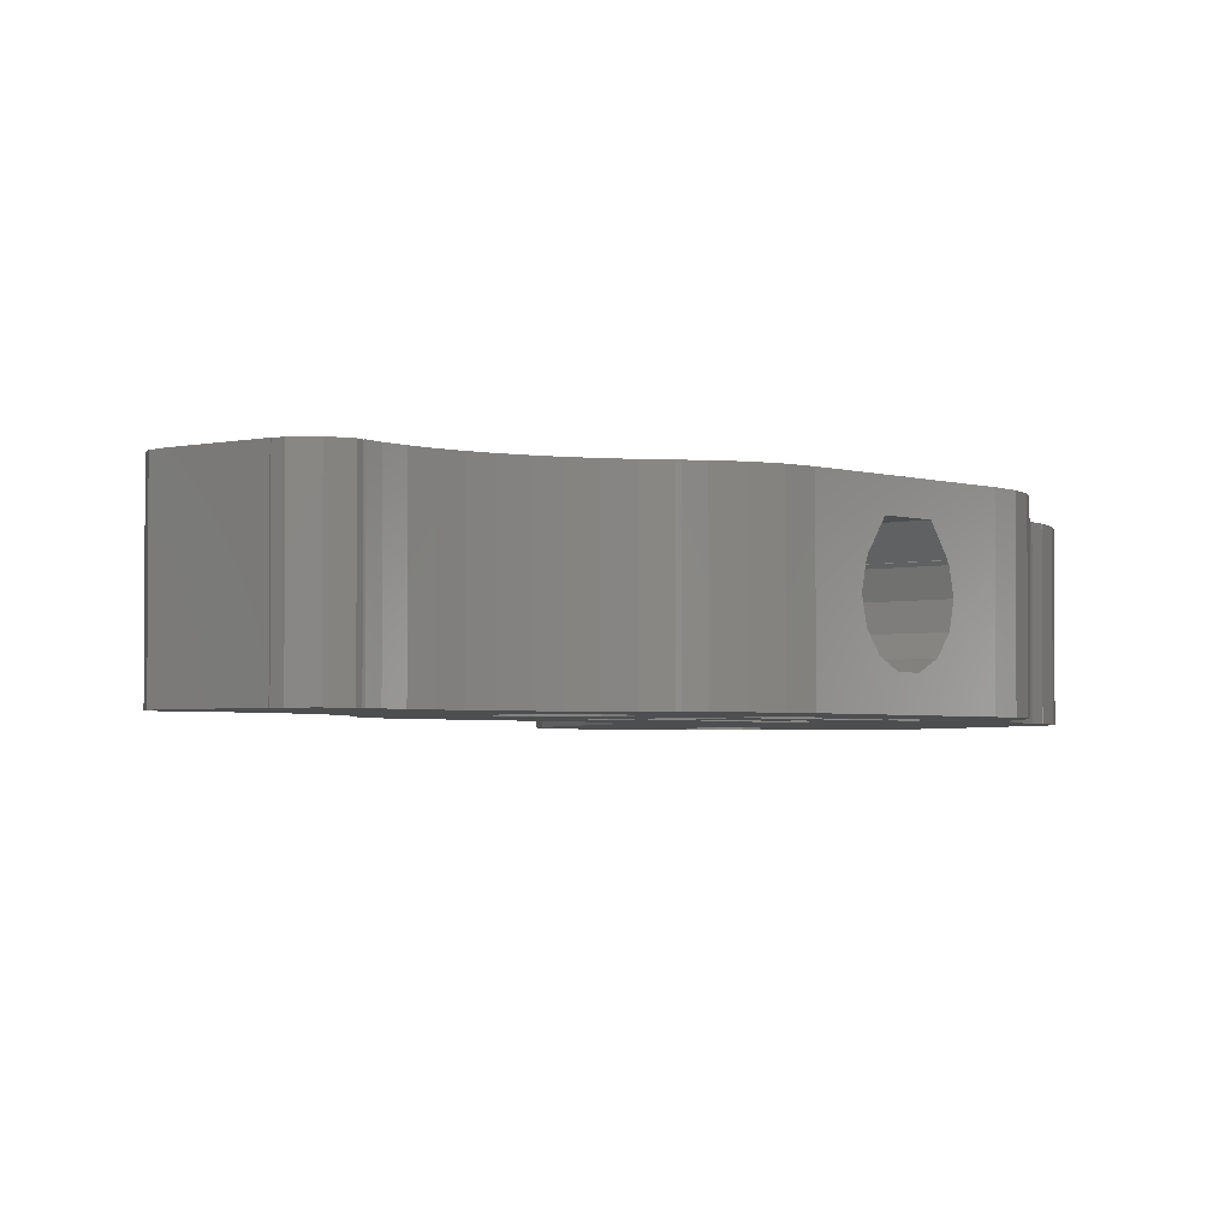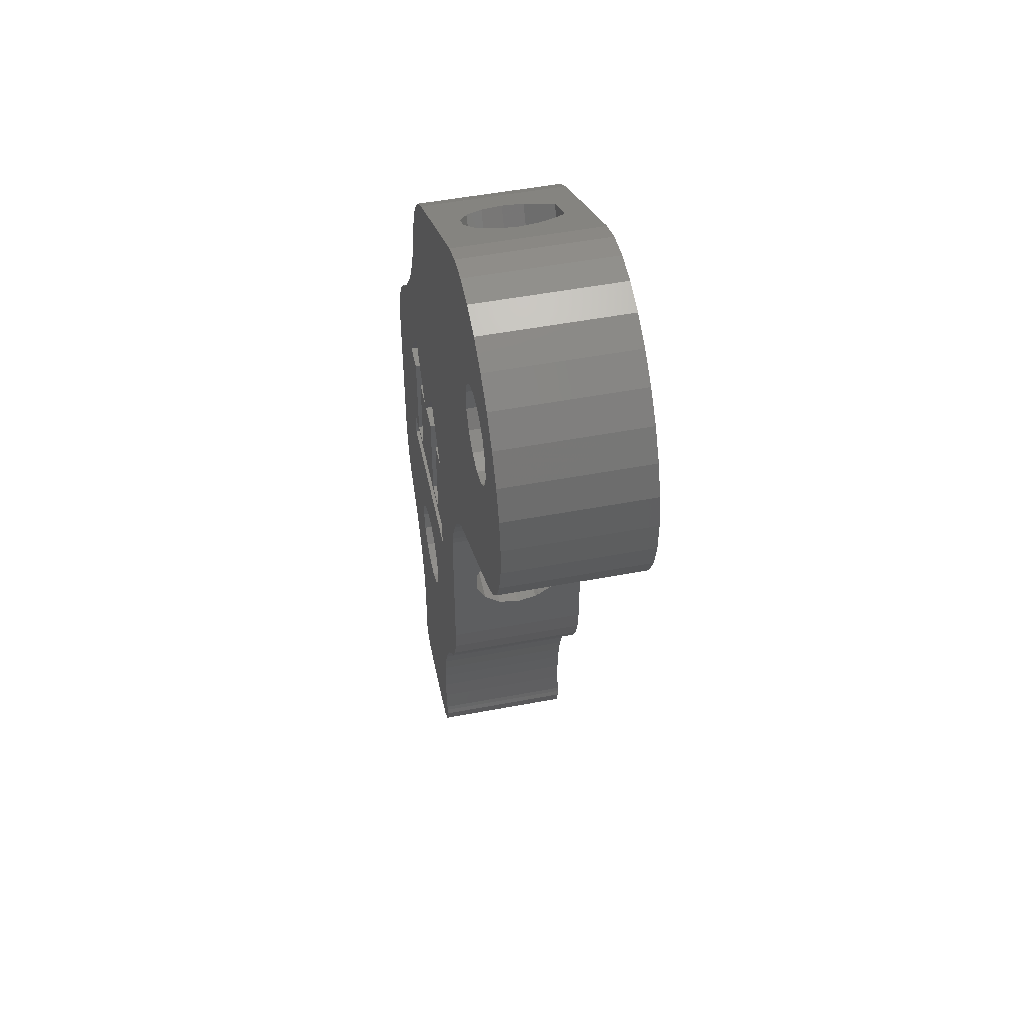
<metadata>
{"format":"stl","ext":"stl","renderer":"f3d","projection":"perspective","resolution":1024,"background":"white","views":[{"elev":-2.7,"azim":40.7,"up":"+Z"},{"elev":50.7,"azim":-101.7,"up":"+Y"}]}
</metadata>
<code>
# stl→obj: 374 verts, 760 faces
v 0.4208 56.92 0
v 0.9399 59.95 0
v 0.4762 53.95 0
v 2.011 62.89 0
v 3.586 65.62 0
v 5.598 68.02 0
v 7.958 69.98 0
v 10.56 71.42 0
v 13.3 72.27 0
v 7.561 62.62 0
v 16.05 72.51 0
v 9.161 63.71 0
v 18.69 72.11 0
v 15.05 60.31 0
v 21.1 71.09 0
v 35.82 62.59 0
v 14.91 58.38 0
v 35.83 62.59 0
v 37.85 61.12 0
v 12.34 55.61 0
v 39.53 59.25 0
v 40.79 57.08 0
v 41.56 54.7 0
v 41.57 54.61 0
v 41.6 54.62 0
v 41.99 52.89 0
v 42.77 50.39 0
v 43.78 47.97 0
v 44.98 45.65 0
v 46.39 43.45 0
v 47.98 41.37 0
v 49.75 39.44 0
v 51.06 38.24 0
v 51.04 38.22 0
v 51.1 38.17 0
v 52.78 36.3 0
v 54.04 34.13 0
v 43.5 38 0
v 54.81 31.75 0
v 47.1 20 0
v 55.08 29.25 0
v 55.08 12.25 0
v 54.84 9.963 0
v 44.8 32.6 0
v 47.1 22.7 0
v 44.8 23.2 0
v 22.09 34.16 0
v 33.5 23.2 0
v 23.13 32.46 0
v 43.92 10.89 0
v 51.84 4.452 0
v 50.56 2.925 0
v 31.4 22.7 0
v 36 -17.1 0
v 44.08 -17.25 0
v 35.92 -17.25 0
v 33.4 -11.14 0
v 33.1 -13.11 0
v 35 -17.1 0
v 33.13 -13.62 0
v 32.92 -14.25 0
v 33.5 -16.01 0
v 31 32.6 0
v 35 38 0
v 33.5 32.6 0
v 27.95 4.64 0
v 28.01 4.695 0
v 28.82 3.705 0
v 32.98 -13.58 0
v 33.5 -9.151 0
v 24.93 27.8 0
v 31.4 20 0
v 37.29 12.4 0
v 33.4 -7.16 0
v 33.1 -5.188 0
v 36.3 23.2 0
v 32.61 -3.256 0
v 31.93 -1.382 0
v 31.06 0.414 0
v 24.93 12.25 0
v 42.71 12.4 0
v 40.97 13.24 0
v 25.16 9.963 0
v 42.1 23.2 0
v 30.02 2.115 0
v 27.03 5.784 0
v 25.88 7.776 0
v 39.03 13.24 0
v 24.67 28.79 0
v 6.027 44.98 0
v 19.57 37.16 0
v 6.593 60.94 0
v 3.941 46.57 0
v 2.276 48.65 0
v 1.104 51.15 0
v 6.449 59.01 0
v 11.08 64 0
v 10.42 55.32 0
v 8.575 55.9 0
v 13.94 56.7 0
v 14.34 62.11 0
v 12.93 63.43 0
v 7.156 57.21 0
v 52.97 5.784 0
v 51.99 4.695 0
v 23.99 30.66 0
v 20.88 35.75 0
v 36.3 32.6 0
v 52.04 4.648 0
v 44.35 9 0
v 49.44 1.278 0
v 43.92 7.113 0
v 40.97 4.759 0
v 47.12 -4.216 0
v 39.03 4.759 0
v 37.29 5.599 0
v 46.53 -8.154 0
v 36.08 7.113 0
v 46.73 -6.17 0
v 39.5 32.6 0
v 47.71 -2.311 0
v 48.48 -0.473 0
v 42.71 5.599 0
v 47.4 32.6 0
v 36.08 10.89 0
v 38.9 32.6 0
v 54.12 7.776 0
v 42.1 32.6 0
v 35.65 9 0
v 46.53 -10.15 0
v 46.73 -12.13 0
v 47.02 -13.58 0
v 46.87 -13.62 0
v 47.08 -14.25 0
v 46.5 -16.01 0
v 45 -17.1 0
v 44 -17.1 0
v 0.4208 56.92 13.2
v 0.9399 59.95 13.2
v 0.4762 53.95 13.2
v 1.104 51.15 13.2
v 2.276 48.65 13.2
v 3.941 46.57 13.2
v 6.027 44.98 13.2
v 14.23 40.25 2.359
v 17.16 38.56 6.6
v 16.78 38.77 4.713
v 9.994 42.69 4.713
v 9.621 42.91 6.6
v 9.994 42.69 8.487
v 16.6 38.88 8.744
v 16.78 38.77 8.487
v 16.65 38.85 8.775
v 10.13 42.62 8.775
v 10.17 42.59 8.744
v 19.57 37.16 13.2
v 11.5 41.82 10.95
v 15.27 39.64 10.95
v 12.55 41.22 2.359
v 11.04 42.09 3.199
v 15.74 39.38 3.199
v 20.88 35.75 13.2
v 22.09 34.16 13.2
v 23.13 32.46 13.2
v 23.99 30.66 13.2
v 24.67 28.79 13.2
v 24.93 27.8 13.2
v 24.93 22.93 10.95
v 24.93 12.25 13.2
v 24.93 16.83 8.487
v 24.93 16.4 6.6
v 24.93 16.83 4.713
v 24.93 18.04 3.199
v 24.93 19.78 2.359
v 24.93 23.46 3.199
v 24.93 21.72 2.359
v 24.93 24.67 4.713
v 24.93 24.52 8.775
v 24.93 25.1 6.6
v 24.93 24.67 8.487
v 24.93 24.46 8.744
v 24.93 18.57 10.95
v 24.93 16.98 8.775
v 24.93 17.04 8.744
v 25.16 9.963 13.2
v 25.88 7.776 13.2
v 27.03 5.784 13.2
v 28.01 4.695 13.2
v 27.95 4.64 13.2
v 28.82 3.705 13.2
v 30.02 2.115 13.2
v 31.06 0.414 13.2
v 31.93 -1.382 13.2
v 32.61 -3.256 13.2
v 33.1 -5.188 13.2
v 33.4 -7.16 13.2
v 33.5 -9.151 13.2
v 33.4 -11.14 13.2
v 33.1 -13.11 13.2
v 32.98 -13.58 13.2
v 33.13 -13.62 13.2
v 32.92 -14.25 13.2
v 33.5 -16.01 13.2
v 35 -17.1 13.2
v 36 -17.1 13.2
v 35.92 -17.25 13.2
v 44.08 -17.25 13.2
v 44 -17.1 13.2
v 45 -17.1 13.2
v 46.5 -16.01 13.2
v 47.08 -14.25 13.2
v 46.87 -13.62 13.2
v 47.02 -13.58 13.2
v 46.73 -12.13 13.2
v 46.53 -10.15 13.2
v 46.53 -8.154 13.2
v 46.73 -6.17 13.2
v 47.12 -4.216 13.2
v 47.71 -2.311 13.2
v 48.48 -0.473 13.2
v 49.44 1.278 13.2
v 50.56 2.925 13.2
v 51.84 4.452 13.2
v 52.04 4.648 13.2
v 51.99 4.695 13.2
v 52.97 5.784 13.2
v 54.12 7.776 13.2
v 54.84 9.963 13.2
v 55.08 12.25 13.2
v 55.08 21.72 2.359
v 55.08 16.4 6.6
v 55.08 23.46 3.199
v 55.08 16.83 8.487
v 55.08 16.98 8.775
v 55.08 17.04 8.744
v 55.08 24.67 8.487
v 55.08 25.1 6.6
v 55.08 29.25 13.2
v 55.08 18.57 10.95
v 55.08 22.93 10.95
v 55.08 24.52 8.775
v 55.08 24.46 8.744
v 55.08 24.67 4.713
v 55.08 19.78 2.359
v 55.08 18.04 3.199
v 55.08 16.83 4.713
v 54.81 31.75 13.2
v 54.04 34.13 13.2
v 52.78 36.3 13.2
v 51.1 38.17 13.2
v 51.04 38.22 13.2
v 51.06 38.24 13.2
v 49.75 39.44 13.2
v 47.98 41.37 13.2
v 46.39 43.45 13.2
v 44.98 45.65 13.2
v 43.78 47.97 13.2
v 42.77 50.39 13.2
v 41.99 52.89 13.2
v 41.6 54.62 13.2
v 41.57 54.61 13.2
v 41.56 54.7 13.2
v 40.79 57.08 13.2
v 39.53 59.25 13.2
v 37.85 61.12 13.2
v 35.83 62.59 13.2
v 35.82 62.59 13.2
v 30.35 65.76 10.95
v 21.1 71.09 13.2
v 24.7 69.02 6.6
v 25.07 68.8 4.713
v 26.11 68.2 3.199
v 27.62 67.33 2.359
v 30.81 65.49 3.199
v 29.3 66.36 2.359
v 31.86 64.88 4.713
v 31.73 64.96 8.775
v 32.23 64.67 6.6
v 31.86 64.88 8.487
v 31.68 64.99 8.744
v 26.58 67.93 10.95
v 25.2 68.73 8.775
v 25.07 68.8 8.487
v 25.25 68.7 8.744
v 18.69 72.11 13.2
v 16.05 72.51 13.2
v 13.3 72.27 13.2
v 10.56 71.42 13.2
v 7.958 69.98 13.2
v 5.598 68.02 13.2
v 3.586 65.62 13.2
v 2.011 62.89 13.2
v 7.561 62.62 13.2
v 6.593 60.94 13.2
v 6.449 59.01 13.2
v 9.161 63.71 13.2
v 11.08 64 13.2
v 12.93 63.43 13.2
v 14.34 62.11 13.2
v 15.05 60.31 13.2
v 14.91 58.38 13.2
v 13.94 56.7 13.2
v 12.34 55.61 13.2
v 10.42 55.32 13.2
v 8.575 55.9 13.2
v 7.156 57.21 13.2
v 35 38 1
v 31 32.6 1
v 33.5 32.6 1
v 38.9 32.6 1
v 36.3 32.6 1
v 36.3 23.2 1
v 33.5 23.2 1
v 47.1 22.7 1
v 31.4 22.7 1
v 31.4 20 1
v 47.1 20 1
v 36.08 10.89 13.2
v 35.65 9 13.2
v 36.08 7.113 13.2
v 37.29 12.4 13.2
v 39.03 13.24 13.2
v 40.97 13.24 13.2
v 42.71 12.4 13.2
v 43.92 10.89 13.2
v 44.35 9 13.2
v 43.92 7.113 13.2
v 42.71 5.599 13.2
v 40.97 4.759 13.2
v 39.03 4.759 13.2
v 37.29 5.599 13.2
v 43.5 38 1
v 39.5 32.6 1
v 42.1 32.6 1
v 47.4 32.6 1
v 44.8 32.6 1
v 44.8 23.2 1
v 42.1 23.2 1
v 35 38 13.2
v 43.5 38 13.2
v 42.1 23.2 13.2
v 42.1 32.6 13.2
v 39.5 32.6 13.2
v 47.1 20 13.2
v 38.9 32.6 13.2
v 31.4 22.7 13.2
v 36.3 23.2 13.2
v 33.5 23.2 13.2
v 44.8 23.2 13.2
v 36.3 32.6 13.2
v 31 32.6 13.2
v 44.8 32.6 13.2
v 47.1 22.7 13.2
v 33.5 32.6 13.2
v 47.4 32.6 13.2
v 31.4 20 13.2
v 33.5 32.6 12.2
v 33.5 23.2 12.2
v 31 32.6 12.2
v 36.3 23.2 12.2
v 36.3 32.6 12.2
v 38.9 32.6 12.2
v 35 38 12.2
v 47.1 20 12.2
v 31.4 20 12.2
v 31.4 22.7 12.2
v 47.1 22.7 12.2
v 42.1 32.6 12.2
v 39.5 32.6 12.2
v 42.1 23.2 12.2
v 44.8 23.2 12.2
v 44.8 32.6 12.2
v 47.4 32.6 12.2
v 43.5 38 12.2
f 1 2 3
f 3 2 4
f 3 4 5
f 3 5 6
f 3 6 7
f 3 7 8
f 3 8 9
f 10 9 11
f 12 11 13
f 14 15 16
f 17 18 19
f 20 19 21
f 3 21 22
f 3 22 23
f 3 23 24
f 24 25 26
f 24 26 3
f 26 27 3
f 27 28 3
f 28 29 3
f 29 30 3
f 30 31 3
f 31 32 3
f 32 33 3
f 3 33 34
f 3 34 35
f 35 36 3
f 3 36 37
f 38 37 39
f 40 41 42
f 40 42 43
f 44 45 46
f 47 48 49
f 50 51 52
f 53 46 45
f 54 55 56
f 57 55 54
f 58 59 60
f 61 59 62
f 60 59 61
f 63 3 64
f 48 63 65
f 66 67 68
f 58 60 69
f 57 54 58
f 70 55 57
f 71 72 73
f 74 55 70
f 53 49 48
f 75 55 74
f 53 48 76
f 77 55 75
f 78 55 77
f 79 55 78
f 80 55 79
f 40 81 82
f 67 83 68
f 53 84 46
f 80 85 68
f 83 86 87
f 44 41 45
f 83 67 86
f 80 68 83
f 53 76 84
f 80 79 85
f 40 88 72
f 72 71 89
f 90 3 91
f 92 3 10
f 3 93 94
f 3 94 95
f 96 3 92
f 12 13 97
f 14 16 17
f 97 13 15
f 98 3 99
f 100 19 20
f 3 98 21
f 17 19 100
f 98 20 21
f 101 15 14
f 102 15 101
f 97 15 102
f 17 16 18
f 99 3 103
f 103 3 96
f 10 11 12
f 3 9 10
f 40 104 105
f 53 106 49
f 48 47 107
f 108 84 76
f 48 107 91
f 91 3 63
f 48 91 63
f 105 109 51
f 110 111 112
f 45 41 40
f 40 105 51
f 113 114 115
f 116 117 118
f 119 117 116
f 114 119 115
f 120 64 38
f 121 114 113
f 122 121 123
f 110 52 111
f 106 53 89
f 81 51 50
f 73 72 88
f 124 41 44
f 50 52 110
f 38 41 124
f 72 89 53
f 40 82 88
f 125 71 73
f 64 120 126
f 84 108 126
f 40 127 104
f 40 43 127
f 115 119 116
f 40 51 81
f 84 120 128
f 84 126 120
f 3 37 38
f 59 58 54
f 38 39 41
f 112 111 122
f 112 122 123
f 123 121 113
f 64 3 38
f 71 125 129
f 71 129 118
f 118 117 130
f 118 130 131
f 118 131 132
f 71 118 132
f 71 132 133
f 71 133 134
f 71 134 135
f 71 135 136
f 71 136 137
f 137 55 80
f 71 137 80
f 93 3 90
f 1 138 2
f 2 138 139
f 1 3 138
f 138 3 140
f 3 95 140
f 140 95 141
f 95 94 141
f 141 94 142
f 94 93 142
f 142 93 143
f 143 93 90
f 144 143 90
f 145 90 91
f 146 147 91
f 144 90 148
f 144 148 149
f 144 149 150
f 151 152 153
f 154 150 155
f 144 150 154
f 156 144 157
f 156 157 158
f 156 158 153
f 152 146 91
f 156 152 91
f 156 153 152
f 159 90 145
f 160 90 159
f 148 90 160
f 161 145 91
f 154 157 144
f 147 161 91
f 91 107 156
f 156 107 162
f 107 47 162
f 162 47 163
f 47 49 163
f 163 49 164
f 49 106 164
f 164 106 165
f 106 89 165
f 165 89 166
f 89 71 166
f 166 71 167
f 168 169 167
f 80 169 170
f 80 170 171
f 80 171 172
f 80 172 173
f 80 173 174
f 80 174 71
f 175 71 176
f 177 71 175
f 168 167 178
f 71 177 167
f 177 179 167
f 179 180 167
f 180 181 178
f 180 178 167
f 182 169 168
f 183 169 182
f 170 169 183
f 176 71 174
f 170 183 184
f 80 83 169
f 169 83 185
f 83 87 185
f 185 87 186
f 87 86 186
f 186 86 187
f 86 67 187
f 187 67 188
f 66 189 67
f 67 189 188
f 66 68 189
f 189 68 190
f 68 85 190
f 190 85 191
f 85 79 191
f 191 79 192
f 79 78 192
f 192 78 193
f 78 77 193
f 193 77 194
f 77 75 194
f 194 75 195
f 75 74 195
f 195 74 196
f 74 70 196
f 196 70 197
f 57 198 70
f 70 198 197
f 58 199 57
f 57 199 198
f 69 200 58
f 58 200 199
f 200 69 60
f 201 200 60
f 61 202 60
f 60 202 201
f 61 62 202
f 202 62 203
f 203 62 59
f 204 203 59
f 204 59 54
f 205 204 54
f 56 206 54
f 54 206 205
f 206 56 55
f 207 206 55
f 55 137 208
f 207 55 208
f 208 137 136
f 209 208 136
f 209 136 135
f 210 209 135
f 210 135 134
f 211 210 134
f 134 133 212
f 211 134 212
f 212 133 132
f 213 212 132
f 132 131 214
f 213 132 214
f 131 130 215
f 214 131 215
f 215 130 117
f 216 215 117
f 216 117 119
f 217 216 119
f 217 119 114
f 218 217 114
f 218 114 121
f 219 218 121
f 219 121 122
f 220 219 122
f 220 122 111
f 221 220 111
f 221 111 52
f 222 221 52
f 222 52 51
f 223 222 51
f 223 51 109
f 224 223 109
f 105 225 109
f 109 225 224
f 225 105 104
f 226 225 104
f 226 104 127
f 227 226 127
f 227 127 43
f 228 227 43
f 228 43 42
f 229 228 42
f 230 42 41
f 229 42 231
f 232 230 41
f 229 231 233
f 234 233 235
f 236 237 41
f 229 233 234
f 238 229 239
f 238 239 240
f 238 241 41
f 238 240 241
f 241 236 41
f 241 242 236
f 237 243 41
f 244 42 230
f 245 42 244
f 246 42 245
f 231 42 246
f 234 239 229
f 243 232 41
f 41 39 247
f 238 41 247
f 39 37 248
f 247 39 248
f 37 36 249
f 248 37 249
f 36 35 250
f 249 36 250
f 34 251 35
f 35 251 250
f 251 34 33
f 252 251 33
f 32 253 33
f 33 253 252
f 32 31 254
f 253 32 254
f 31 30 255
f 254 31 255
f 30 29 256
f 255 30 256
f 29 28 257
f 256 29 257
f 28 27 258
f 257 28 258
f 27 26 259
f 258 27 259
f 26 25 260
f 259 26 260
f 24 261 25
f 25 261 260
f 24 23 262
f 261 24 262
f 23 22 263
f 262 23 263
f 22 21 264
f 263 22 264
f 21 19 265
f 264 21 265
f 18 266 19
f 19 266 265
f 16 267 18
f 18 267 266
f 268 269 267
f 15 269 270
f 15 270 271
f 15 271 272
f 15 272 273
f 15 273 16
f 274 16 275
f 276 16 274
f 268 267 277
f 16 276 267
f 276 278 267
f 278 279 267
f 279 280 277
f 279 277 267
f 281 269 268
f 282 269 281
f 283 269 282
f 283 282 284
f 270 269 283
f 275 16 273
f 13 285 15
f 15 285 269
f 11 286 13
f 13 286 285
f 9 287 11
f 11 287 286
f 8 288 9
f 9 288 287
f 7 289 8
f 8 289 288
f 6 290 7
f 7 290 289
f 5 291 6
f 6 291 290
f 4 292 5
f 5 292 291
f 2 139 4
f 4 139 292
f 10 293 294
f 92 10 294
f 92 294 295
f 96 92 295
f 12 296 293
f 10 12 293
f 97 297 296
f 12 97 296
f 102 298 297
f 97 102 297
f 101 299 298
f 102 101 298
f 300 299 14
f 14 299 101
f 300 14 301
f 301 14 17
f 301 17 302
f 302 17 100
f 302 100 303
f 303 100 20
f 303 20 304
f 304 20 98
f 304 98 305
f 305 98 99
f 305 99 306
f 306 99 103
f 295 306 103
f 96 295 103
f 64 307 308
f 63 64 308
f 309 65 308
f 308 65 63
f 310 307 126
f 126 307 64
f 310 126 311
f 311 126 108
f 311 108 312
f 312 108 76
f 312 76 313
f 313 76 48
f 65 309 313
f 48 65 313
f 45 314 315
f 53 45 315
f 53 315 316
f 72 53 316
f 314 45 317
f 317 45 40
f 317 40 316
f 316 40 72
f 125 318 319
f 129 125 319
f 319 320 118
f 129 319 118
f 73 321 318
f 125 73 318
f 88 322 321
f 73 88 321
f 82 323 322
f 88 82 322
f 81 324 323
f 82 81 323
f 325 324 50
f 50 324 81
f 326 325 110
f 110 325 50
f 326 110 327
f 327 110 112
f 327 112 328
f 328 112 123
f 328 123 329
f 329 123 113
f 329 113 330
f 330 113 115
f 330 115 331
f 331 115 116
f 320 331 116
f 118 320 116
f 38 332 333
f 120 38 333
f 334 128 333
f 333 128 120
f 335 332 124
f 124 332 38
f 335 124 336
f 336 124 44
f 336 44 337
f 337 44 46
f 337 46 338
f 338 46 84
f 128 334 338
f 84 128 338
f 139 138 140
f 142 139 141
f 141 139 140
f 143 139 142
f 144 139 143
f 156 139 144
f 162 139 156
f 339 340 304
f 341 342 343
f 210 164 165
f 344 227 228
f 302 256 257
f 185 167 169
f 186 167 185
f 187 167 186
f 188 167 187
f 190 167 188
f 190 188 189
f 191 167 190
f 192 167 191
f 193 167 192
f 194 167 193
f 195 167 194
f 208 167 195
f 204 195 196
f 204 196 197
f 203 197 198
f 201 198 199
f 201 199 200
f 203 198 201
f 203 201 202
f 204 197 203
f 205 195 204
f 207 195 205
f 207 205 206
f 207 208 195
f 303 249 250
f 210 165 209
f 320 164 210
f 320 319 164
f 319 318 164
f 330 331 214
f 329 216 217
f 341 343 345
f 326 327 221
f 346 347 348
f 346 349 341
f 343 340 339
f 344 226 227
f 224 225 223
f 350 347 341
f 331 211 212
f 351 339 139
f 305 306 139
f 352 353 238
f 348 354 351
f 355 352 238
f 295 294 139
f 303 248 249
f 301 259 261
f 300 263 264
f 300 301 263
f 301 258 259
f 302 255 256
f 260 261 259
f 303 304 248
f 296 297 269
f 285 139 269
f 286 139 285
f 287 139 286
f 288 139 287
f 289 139 288
f 290 139 289
f 291 139 290
f 292 139 291
f 302 303 255
f 348 351 139
f 301 302 258
f 293 139 294
f 299 266 267
f 296 139 293
f 299 265 266
f 269 139 296
f 269 297 267
f 297 298 267
f 298 299 267
f 265 300 264
f 299 300 265
f 263 301 262
f 258 302 257
f 255 303 254
f 301 261 262
f 162 348 139
f 352 349 353
f 356 346 163
f 344 223 225
f 318 321 356
f 340 355 238
f 343 339 345
f 344 228 229
f 344 225 226
f 325 326 222
f 346 353 349
f 339 304 305
f 238 353 229
f 331 320 211
f 353 344 229
f 318 356 164
f 211 320 210
f 330 214 215
f 328 218 219
f 339 305 139
f 328 329 218
f 223 324 222
f 324 325 222
f 222 326 221
f 221 327 220
f 220 328 219
f 346 341 347
f 218 329 217
f 341 345 350
f 216 330 215
f 214 331 213
f 340 238 247
f 248 340 247
f 248 304 340
f 164 356 163
f 331 212 213
f 208 166 167
f 208 165 166
f 208 209 165
f 346 348 162
f 303 253 254
f 303 252 253
f 303 251 252
f 303 250 251
f 163 346 162
f 306 295 139
f 344 324 223
f 344 323 324
f 327 328 220
f 344 322 323
f 329 330 216
f 344 321 322
f 344 356 321
f 160 272 271
f 148 160 271
f 148 271 270
f 149 148 270
f 159 273 272
f 160 159 272
f 145 275 273
f 159 145 273
f 161 274 275
f 145 161 275
f 276 274 147
f 147 274 161
f 278 276 146
f 146 276 147
f 278 146 279
f 279 146 152
f 279 152 280
f 280 152 151
f 153 277 280
f 151 153 280
f 277 153 268
f 268 153 158
f 268 158 281
f 281 158 157
f 282 281 157
f 154 282 157
f 155 284 282
f 154 155 282
f 283 284 155
f 150 283 155
f 270 283 150
f 149 270 150
f 233 231 170
f 170 231 171
f 235 233 184
f 184 233 170
f 234 235 184
f 183 234 184
f 239 234 182
f 182 234 183
f 240 239 168
f 168 239 182
f 178 241 240
f 168 178 240
f 242 241 178
f 181 242 178
f 180 236 242
f 181 180 242
f 179 237 236
f 180 179 236
f 243 237 179
f 177 243 179
f 232 243 177
f 175 232 177
f 230 232 175
f 176 230 175
f 244 230 176
f 174 244 176
f 245 244 174
f 173 245 174
f 245 173 246
f 246 173 172
f 246 172 231
f 231 172 171
f 310 311 307
f 307 311 312
f 307 312 313
f 307 313 309
f 307 309 308
f 314 317 315
f 315 317 316
f 335 336 332
f 332 336 337
f 332 337 338
f 332 338 334
f 332 334 333
f 357 354 348
f 358 357 348
f 354 357 351
f 351 357 359
f 347 360 348
f 348 360 358
f 350 361 347
f 347 361 360
f 345 362 350
f 350 362 361
f 345 339 362
f 362 339 363
f 363 339 351
f 359 363 351
f 344 364 356
f 356 364 365
f 366 346 356
f 365 366 356
f 353 367 344
f 344 367 364
f 367 353 346
f 366 367 346
f 342 368 343
f 343 368 369
f 368 342 341
f 370 368 341
f 349 371 341
f 341 371 370
f 352 372 349
f 349 372 371
f 355 373 352
f 352 373 372
f 355 340 373
f 373 340 374
f 374 340 343
f 369 374 343
f 357 358 360
f 363 357 361
f 361 357 360
f 363 361 362
f 359 357 363
f 364 367 366
f 365 364 366
f 368 370 371
f 374 368 372
f 372 368 371
f 374 372 373
f 369 368 374

</code>
